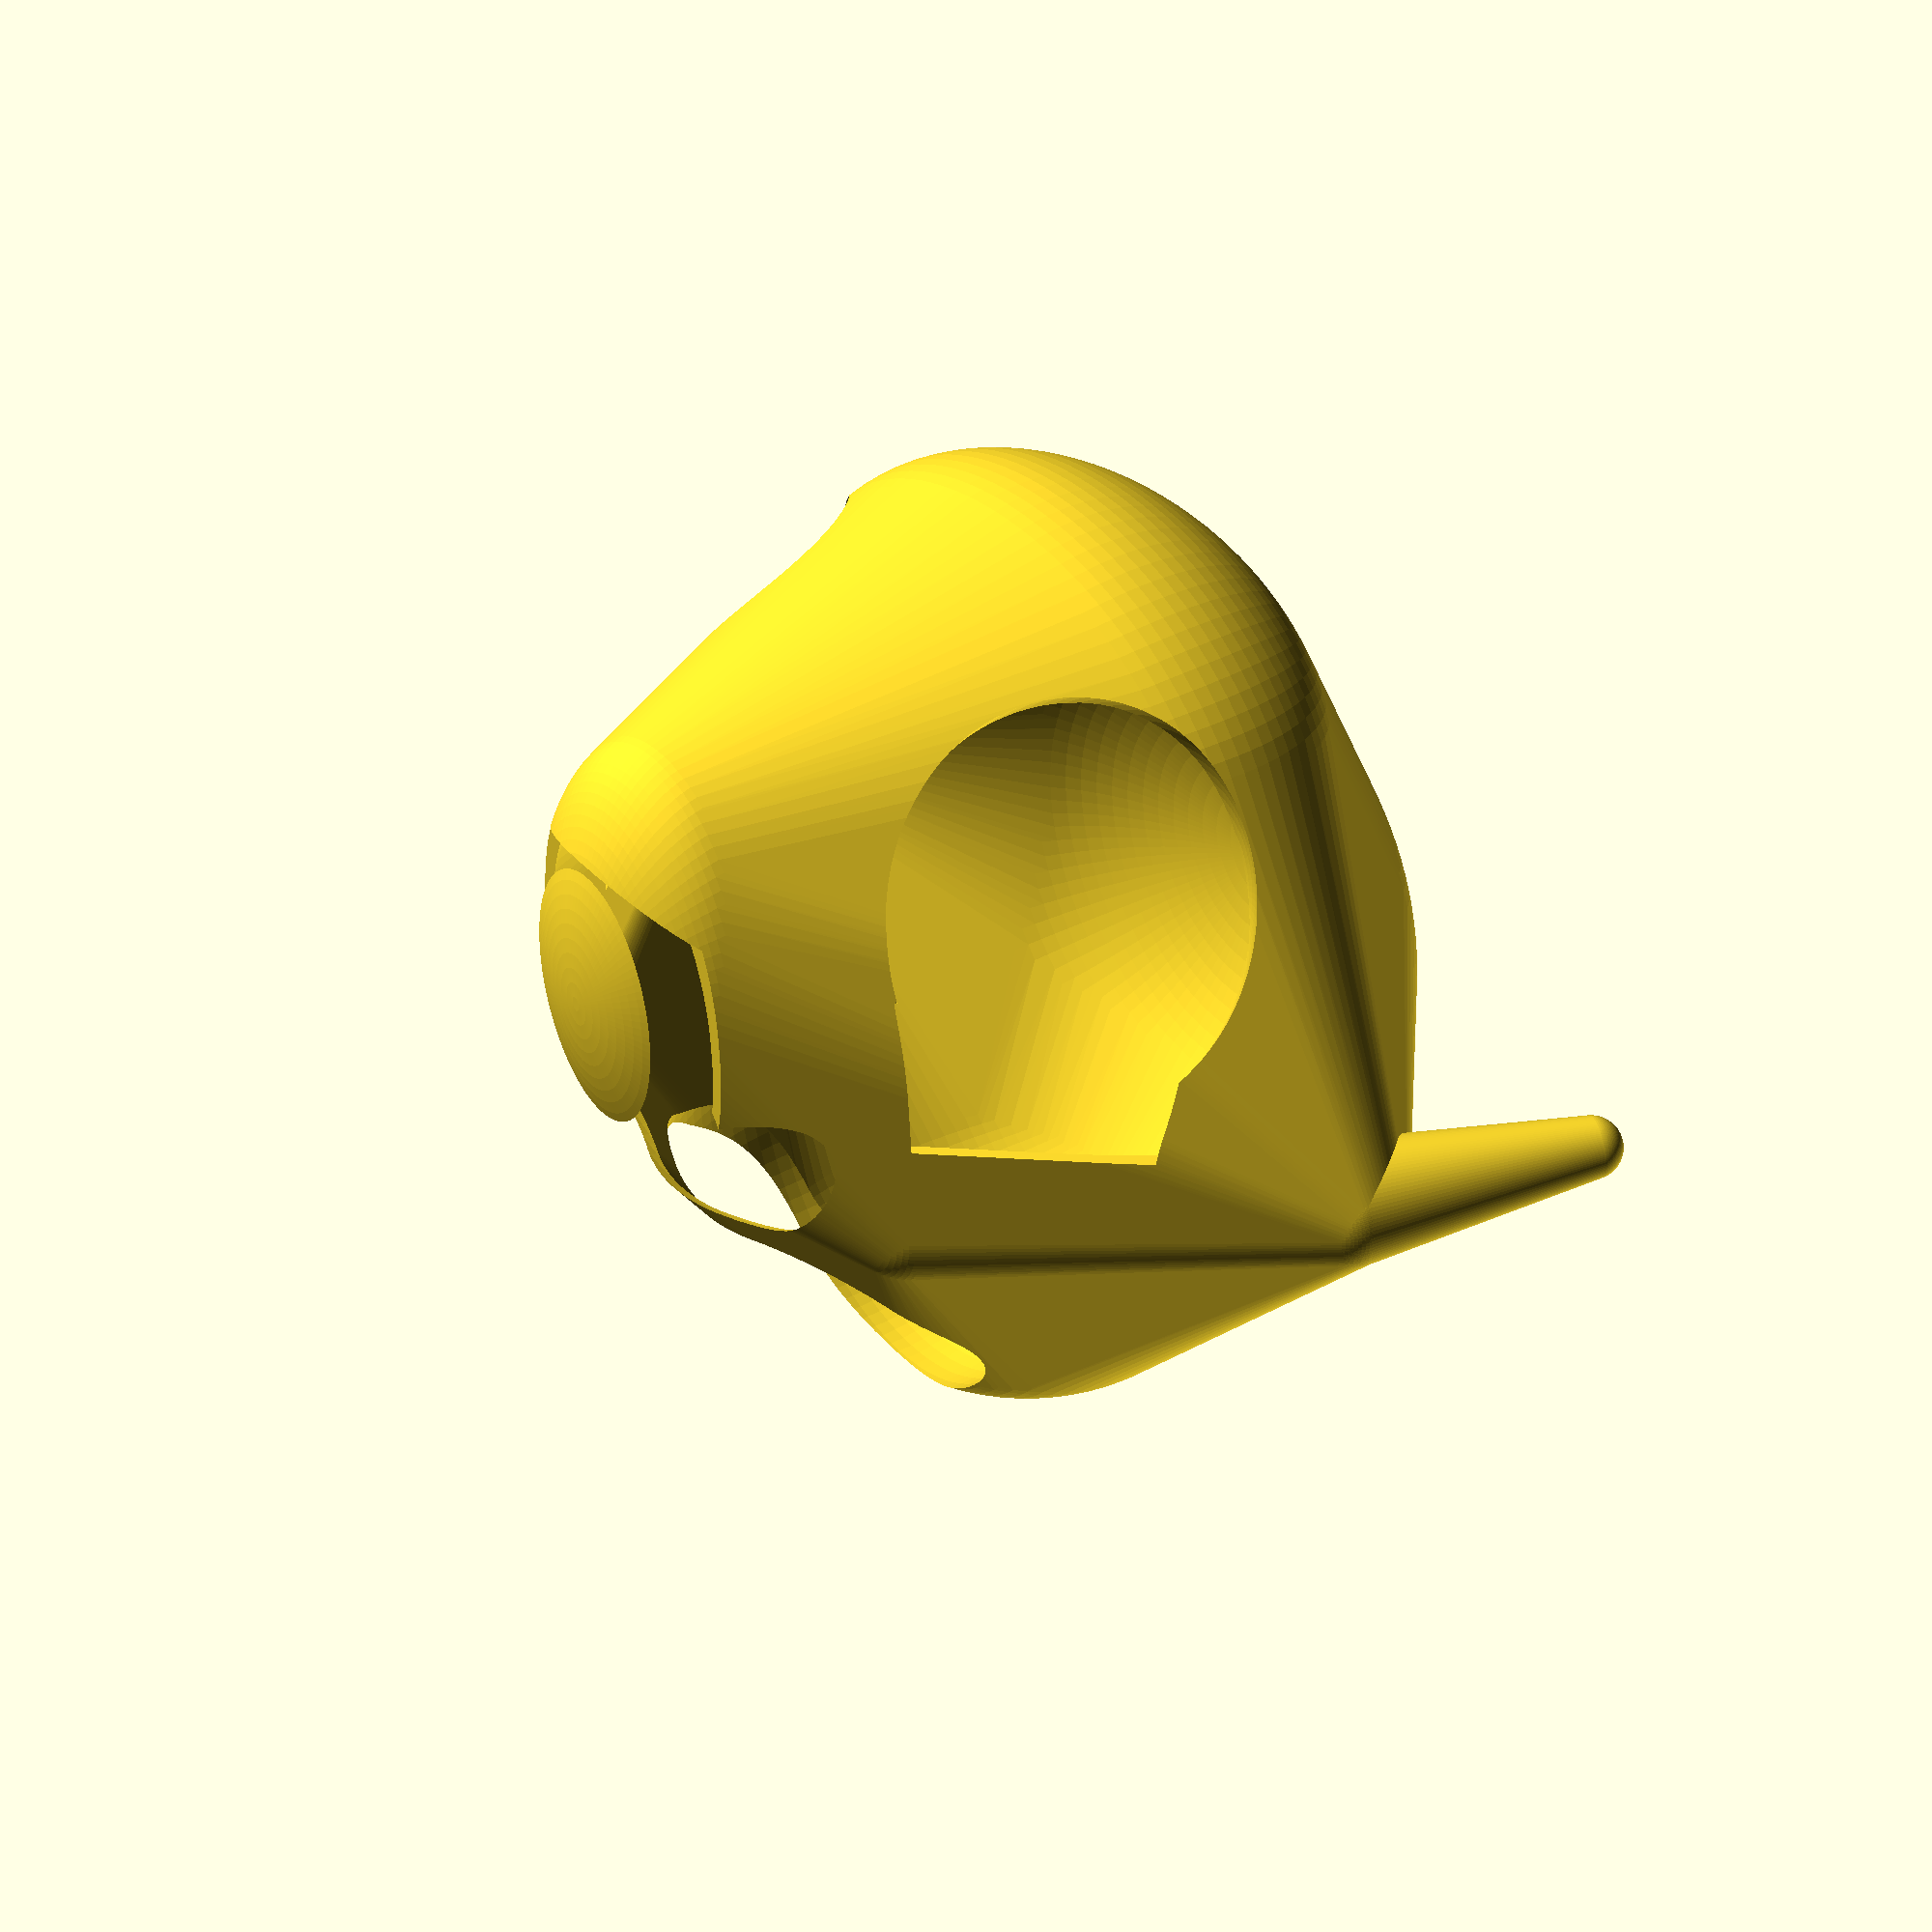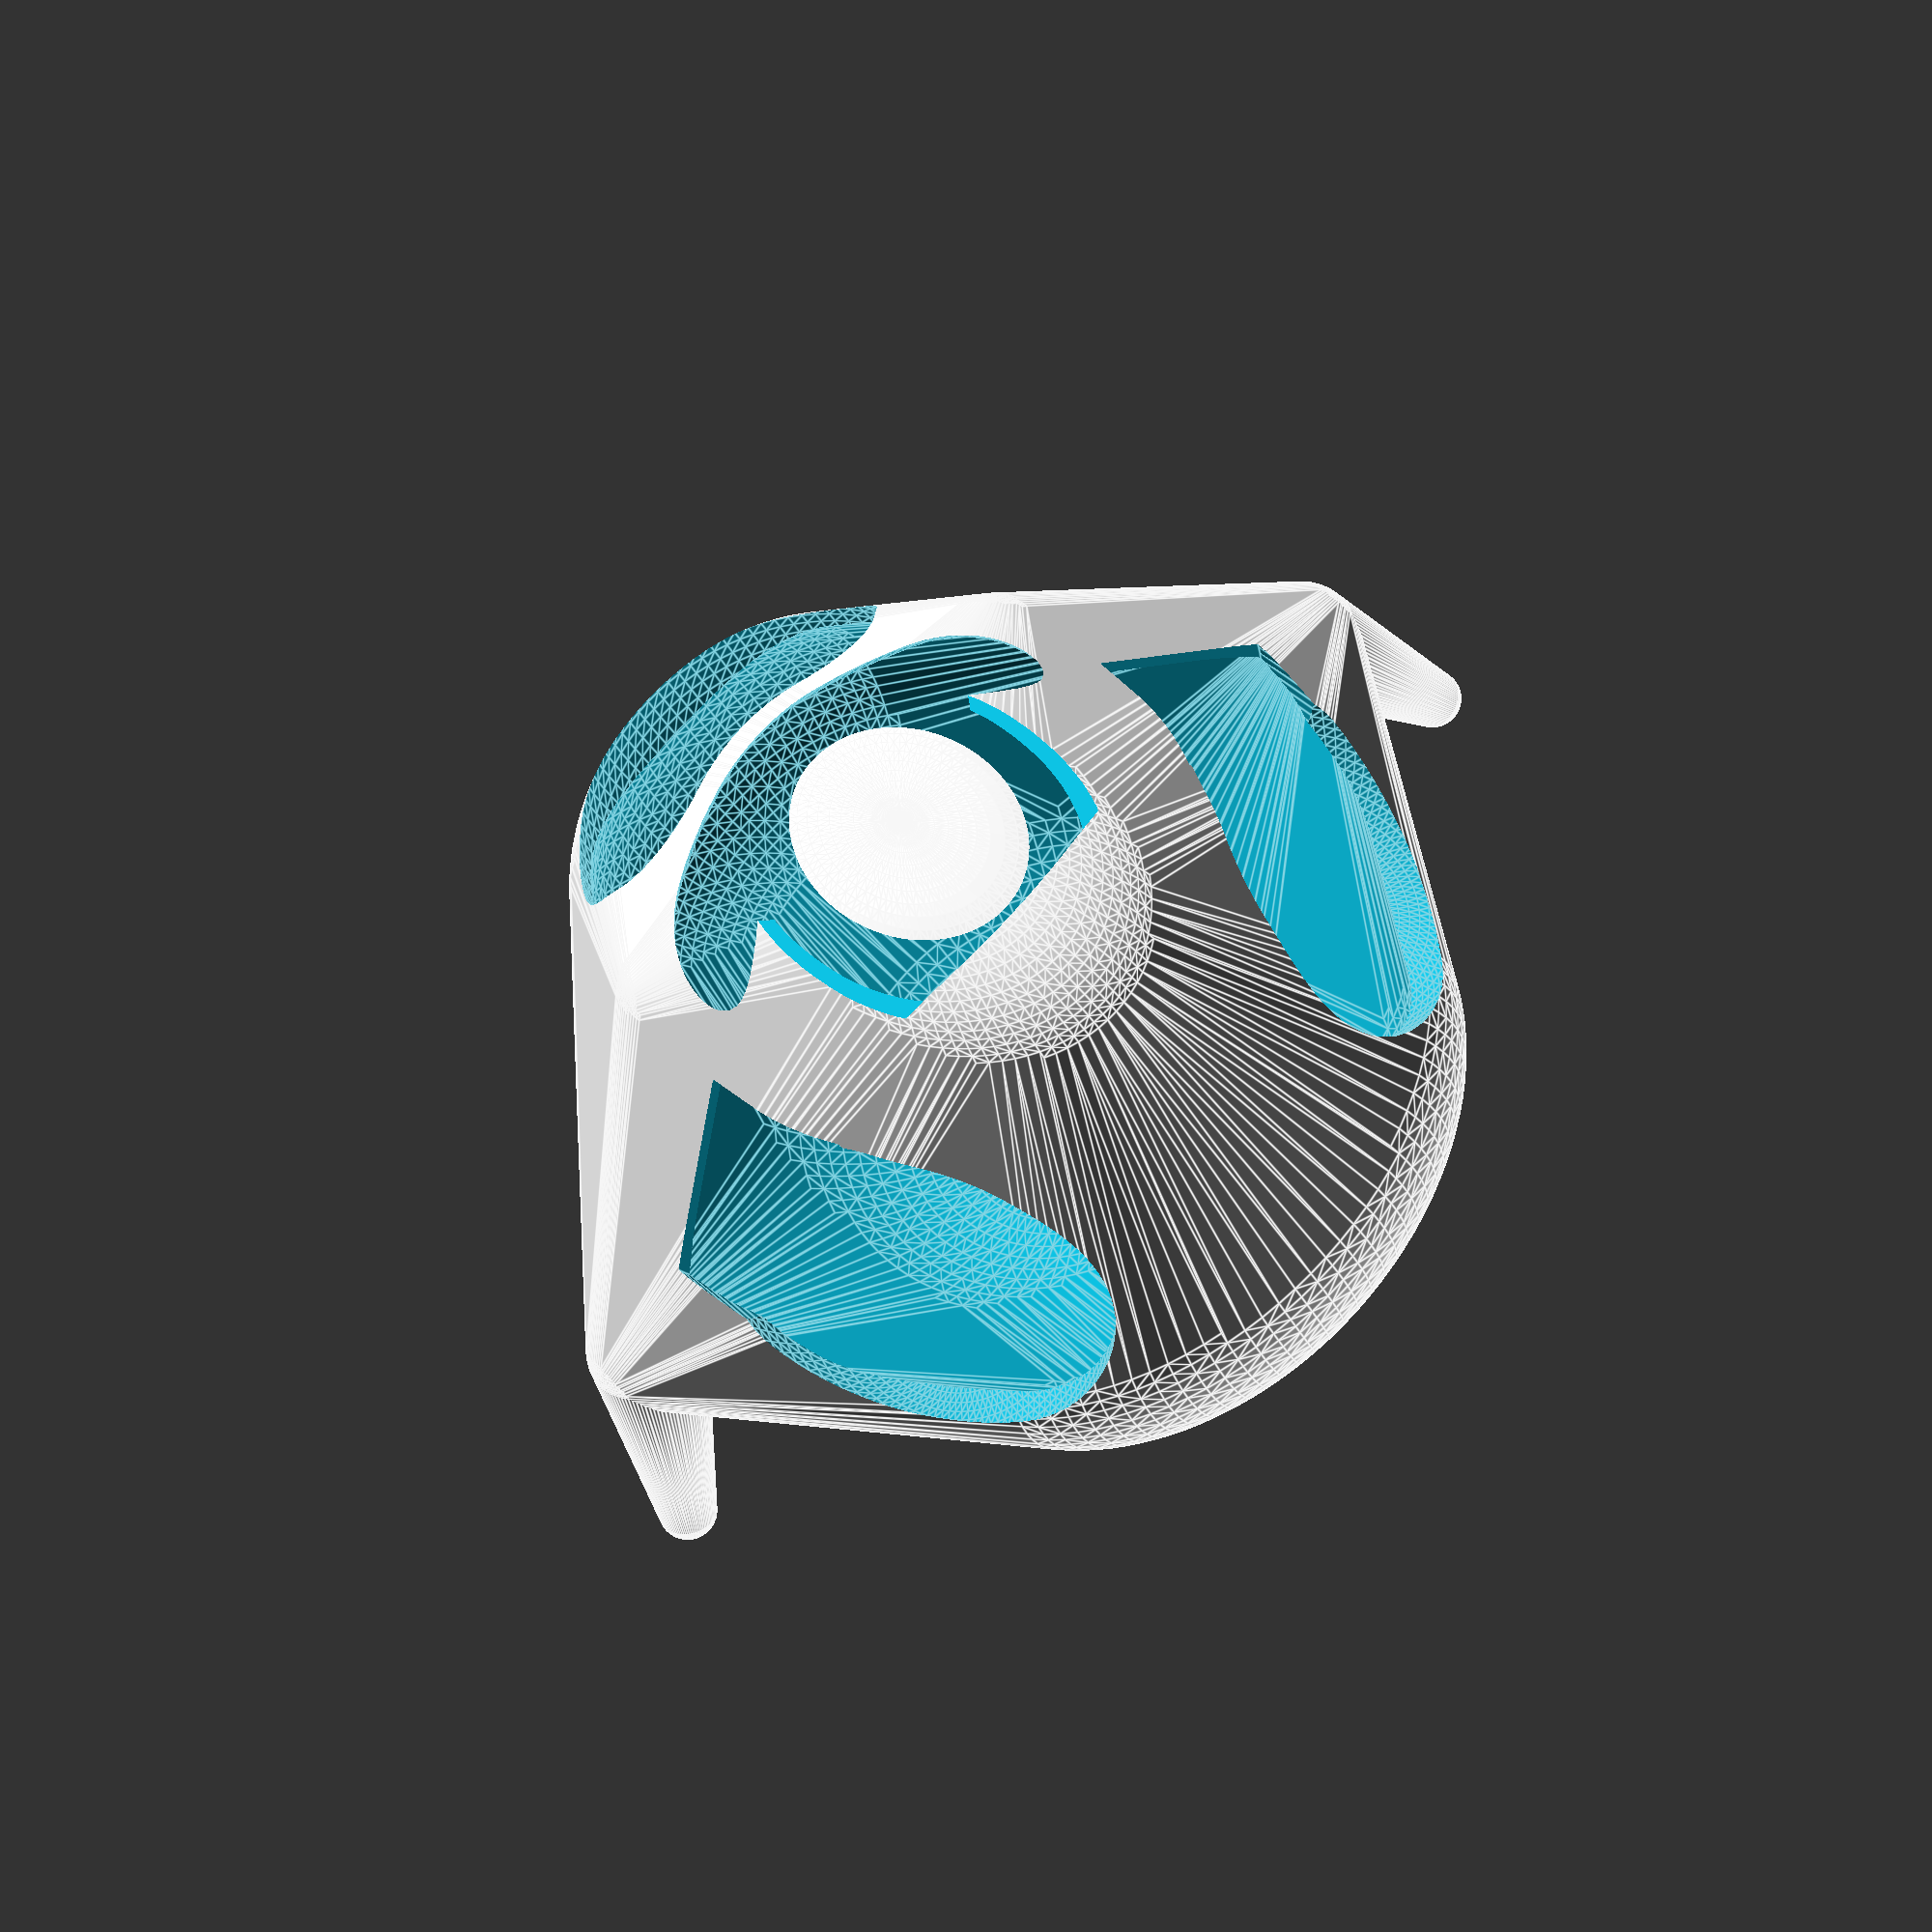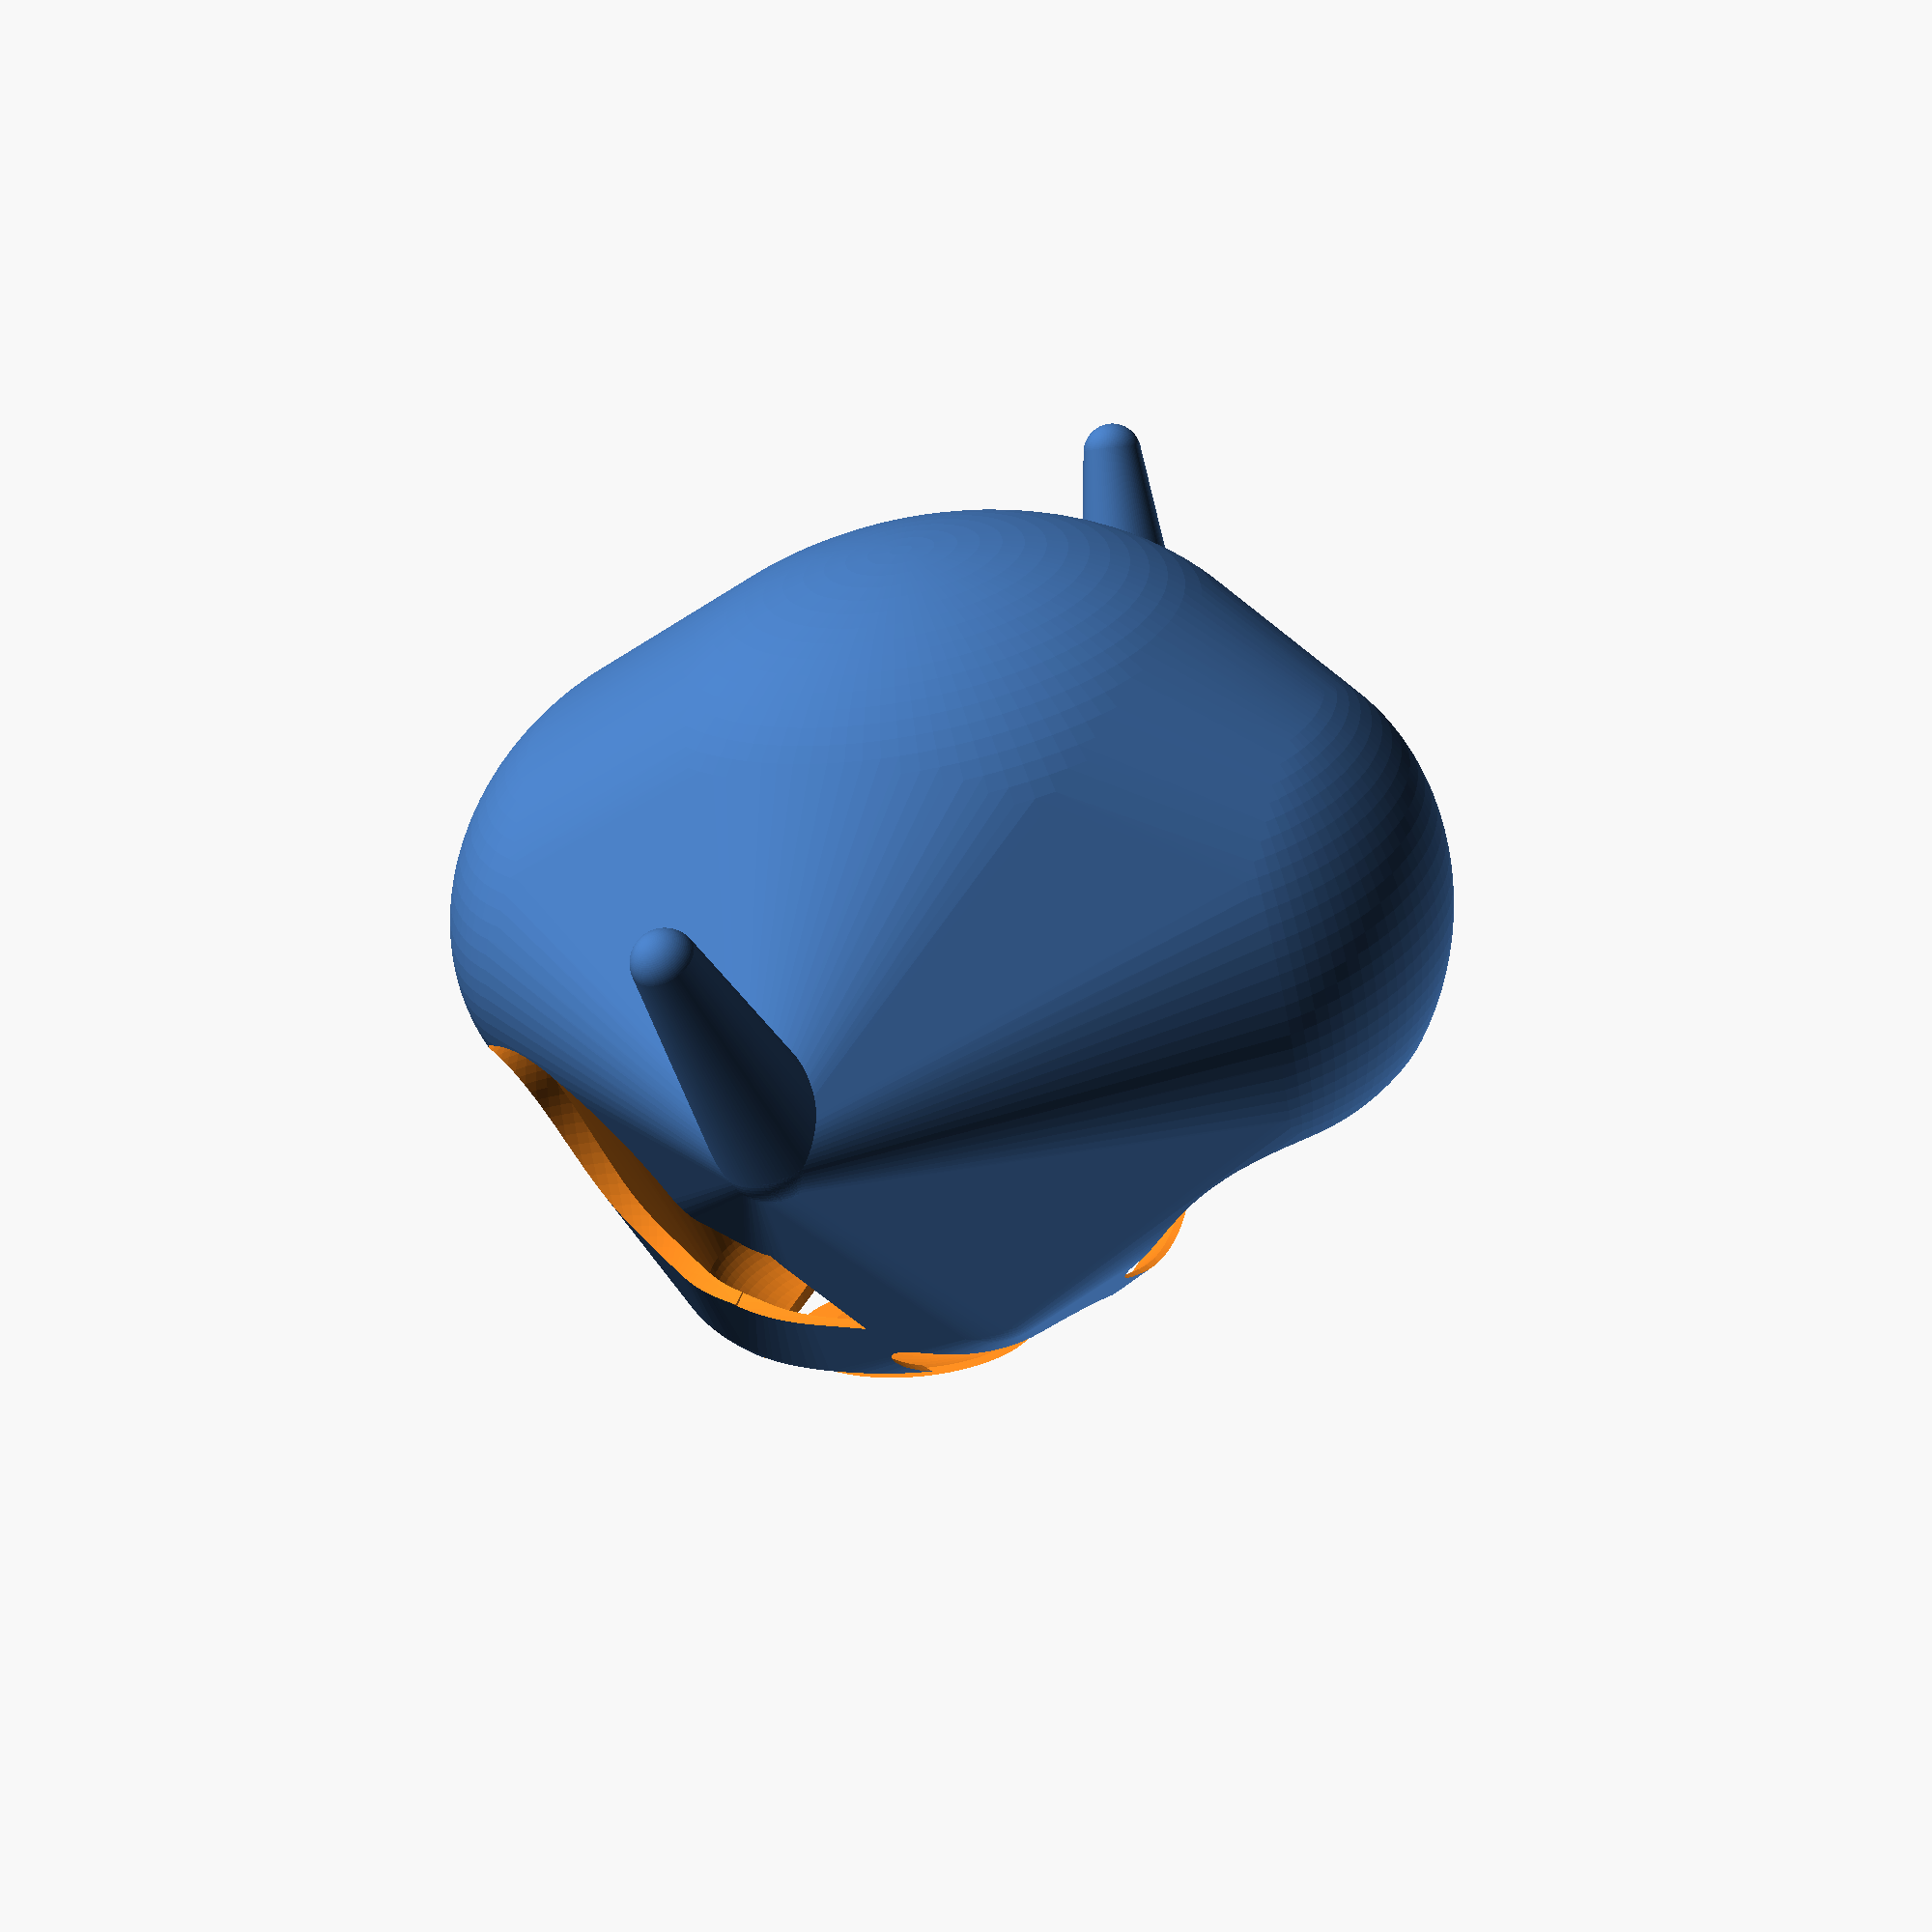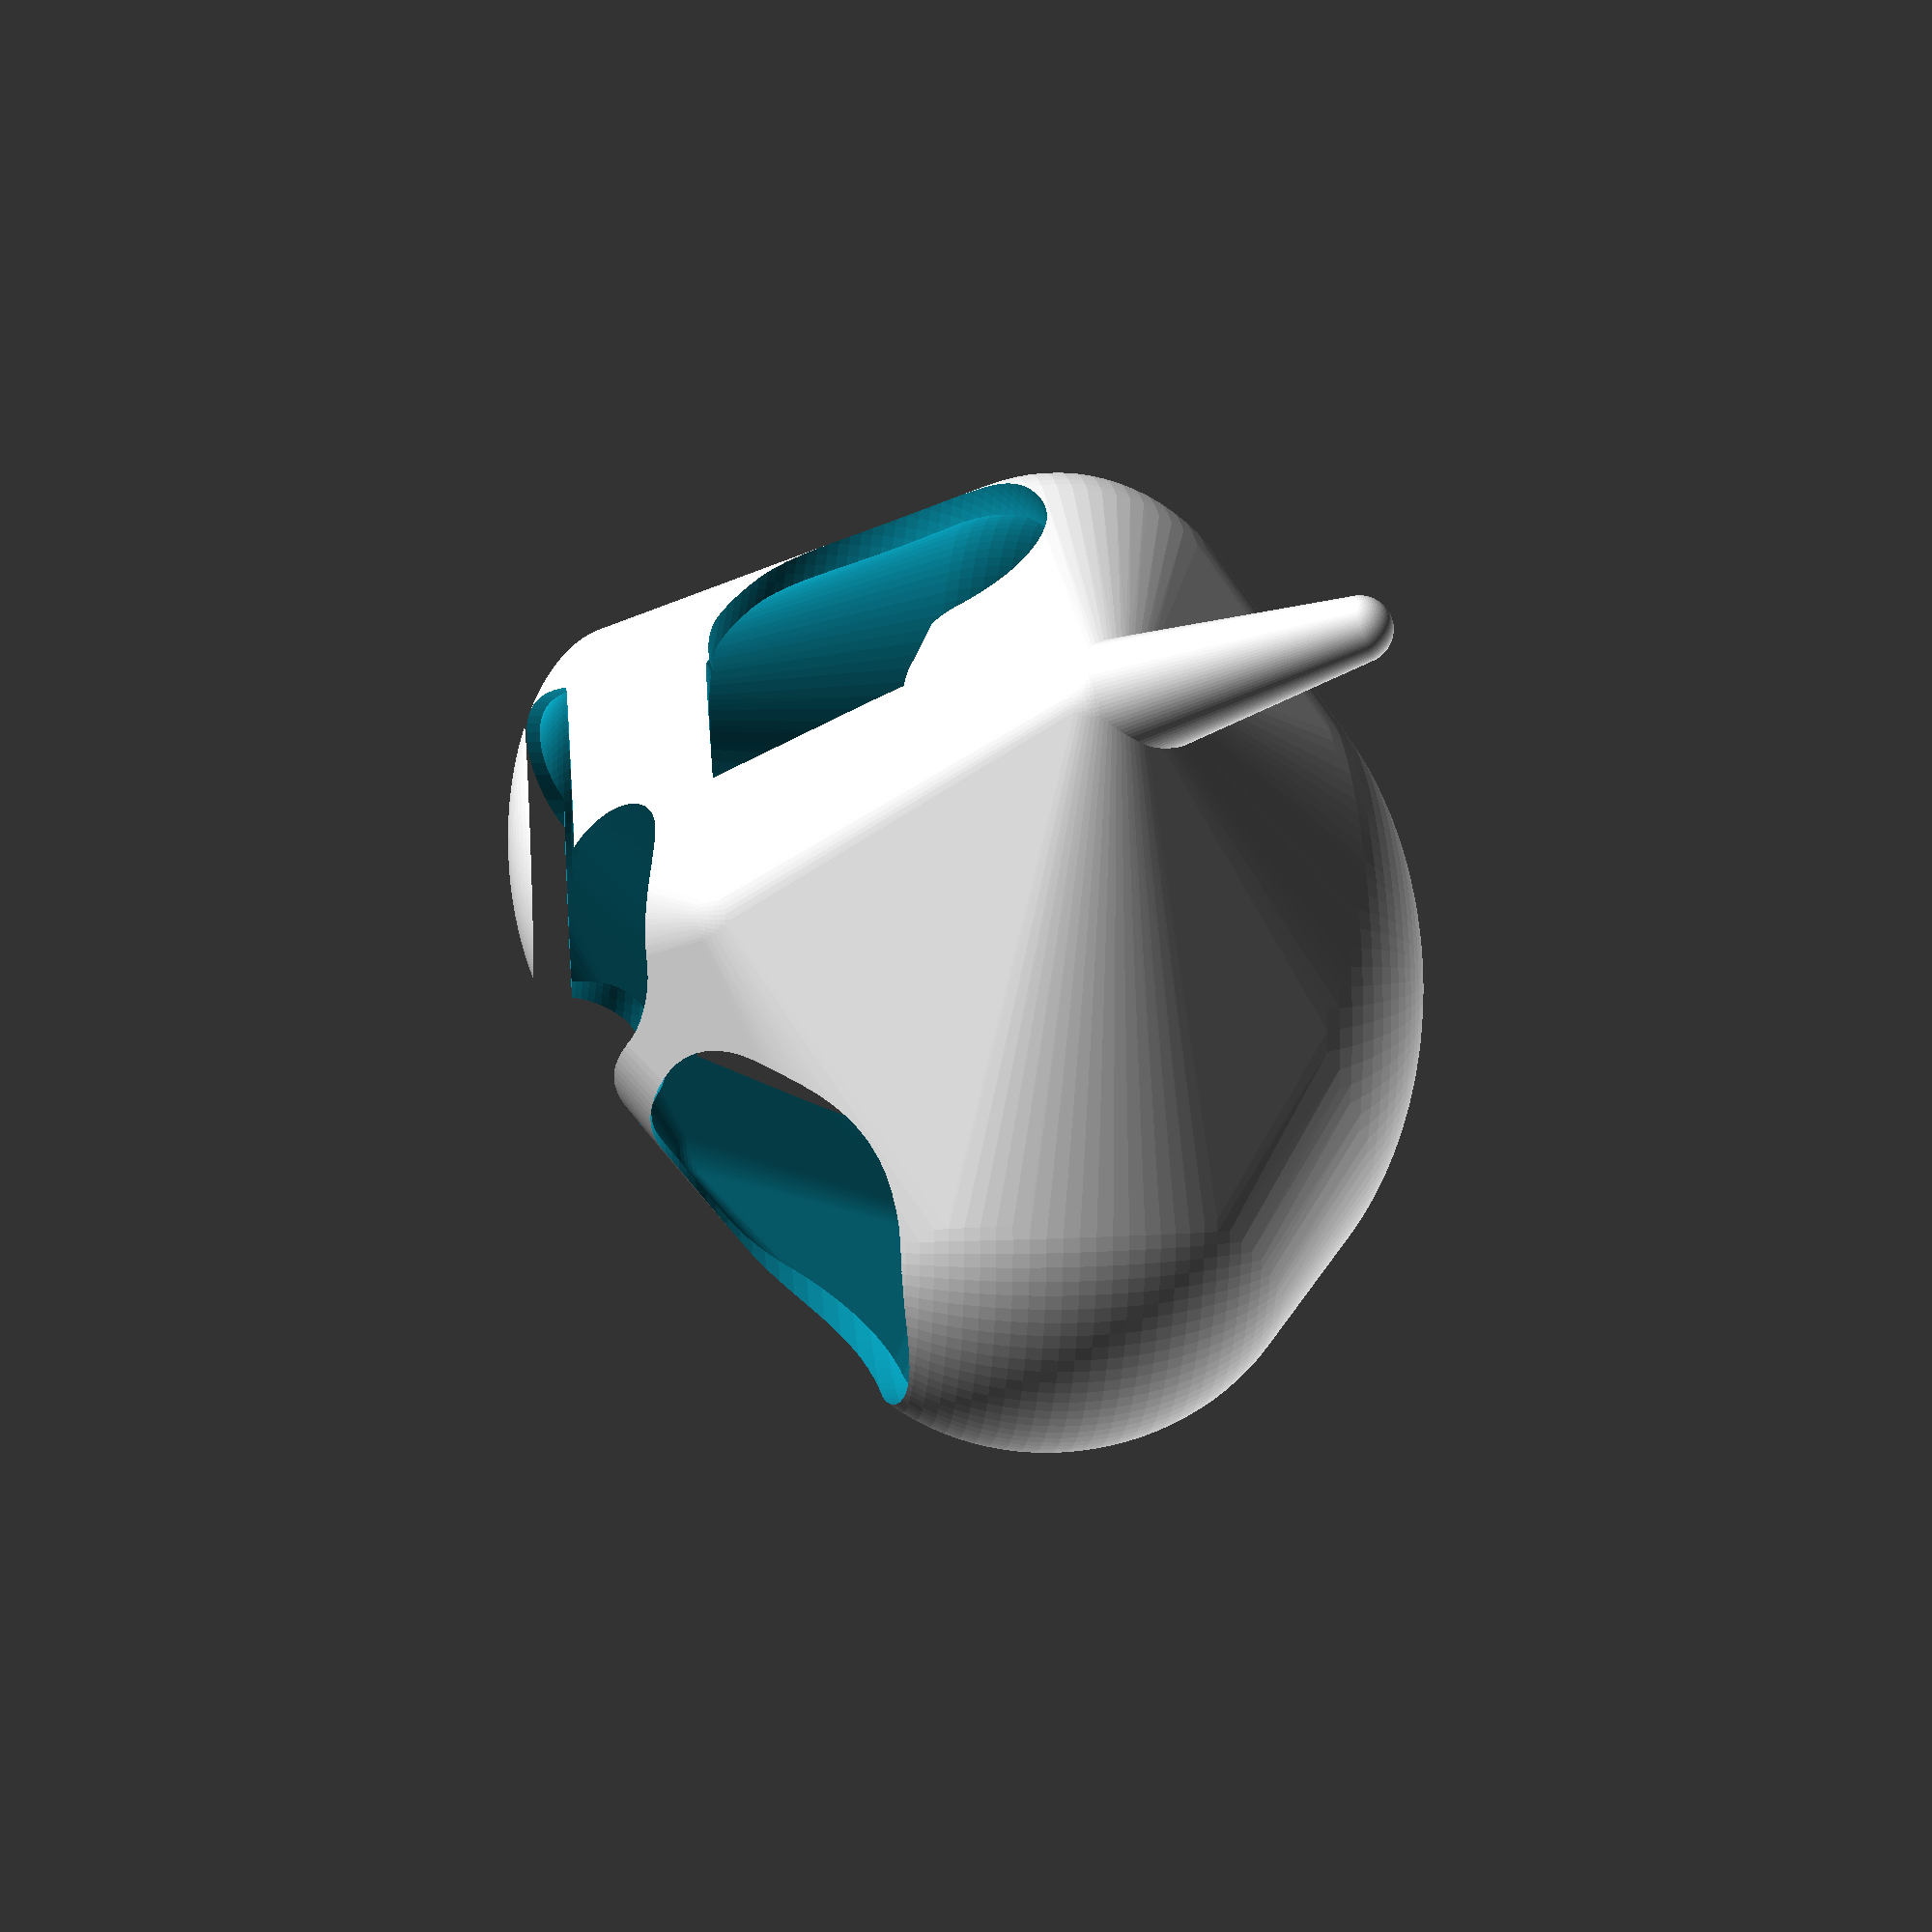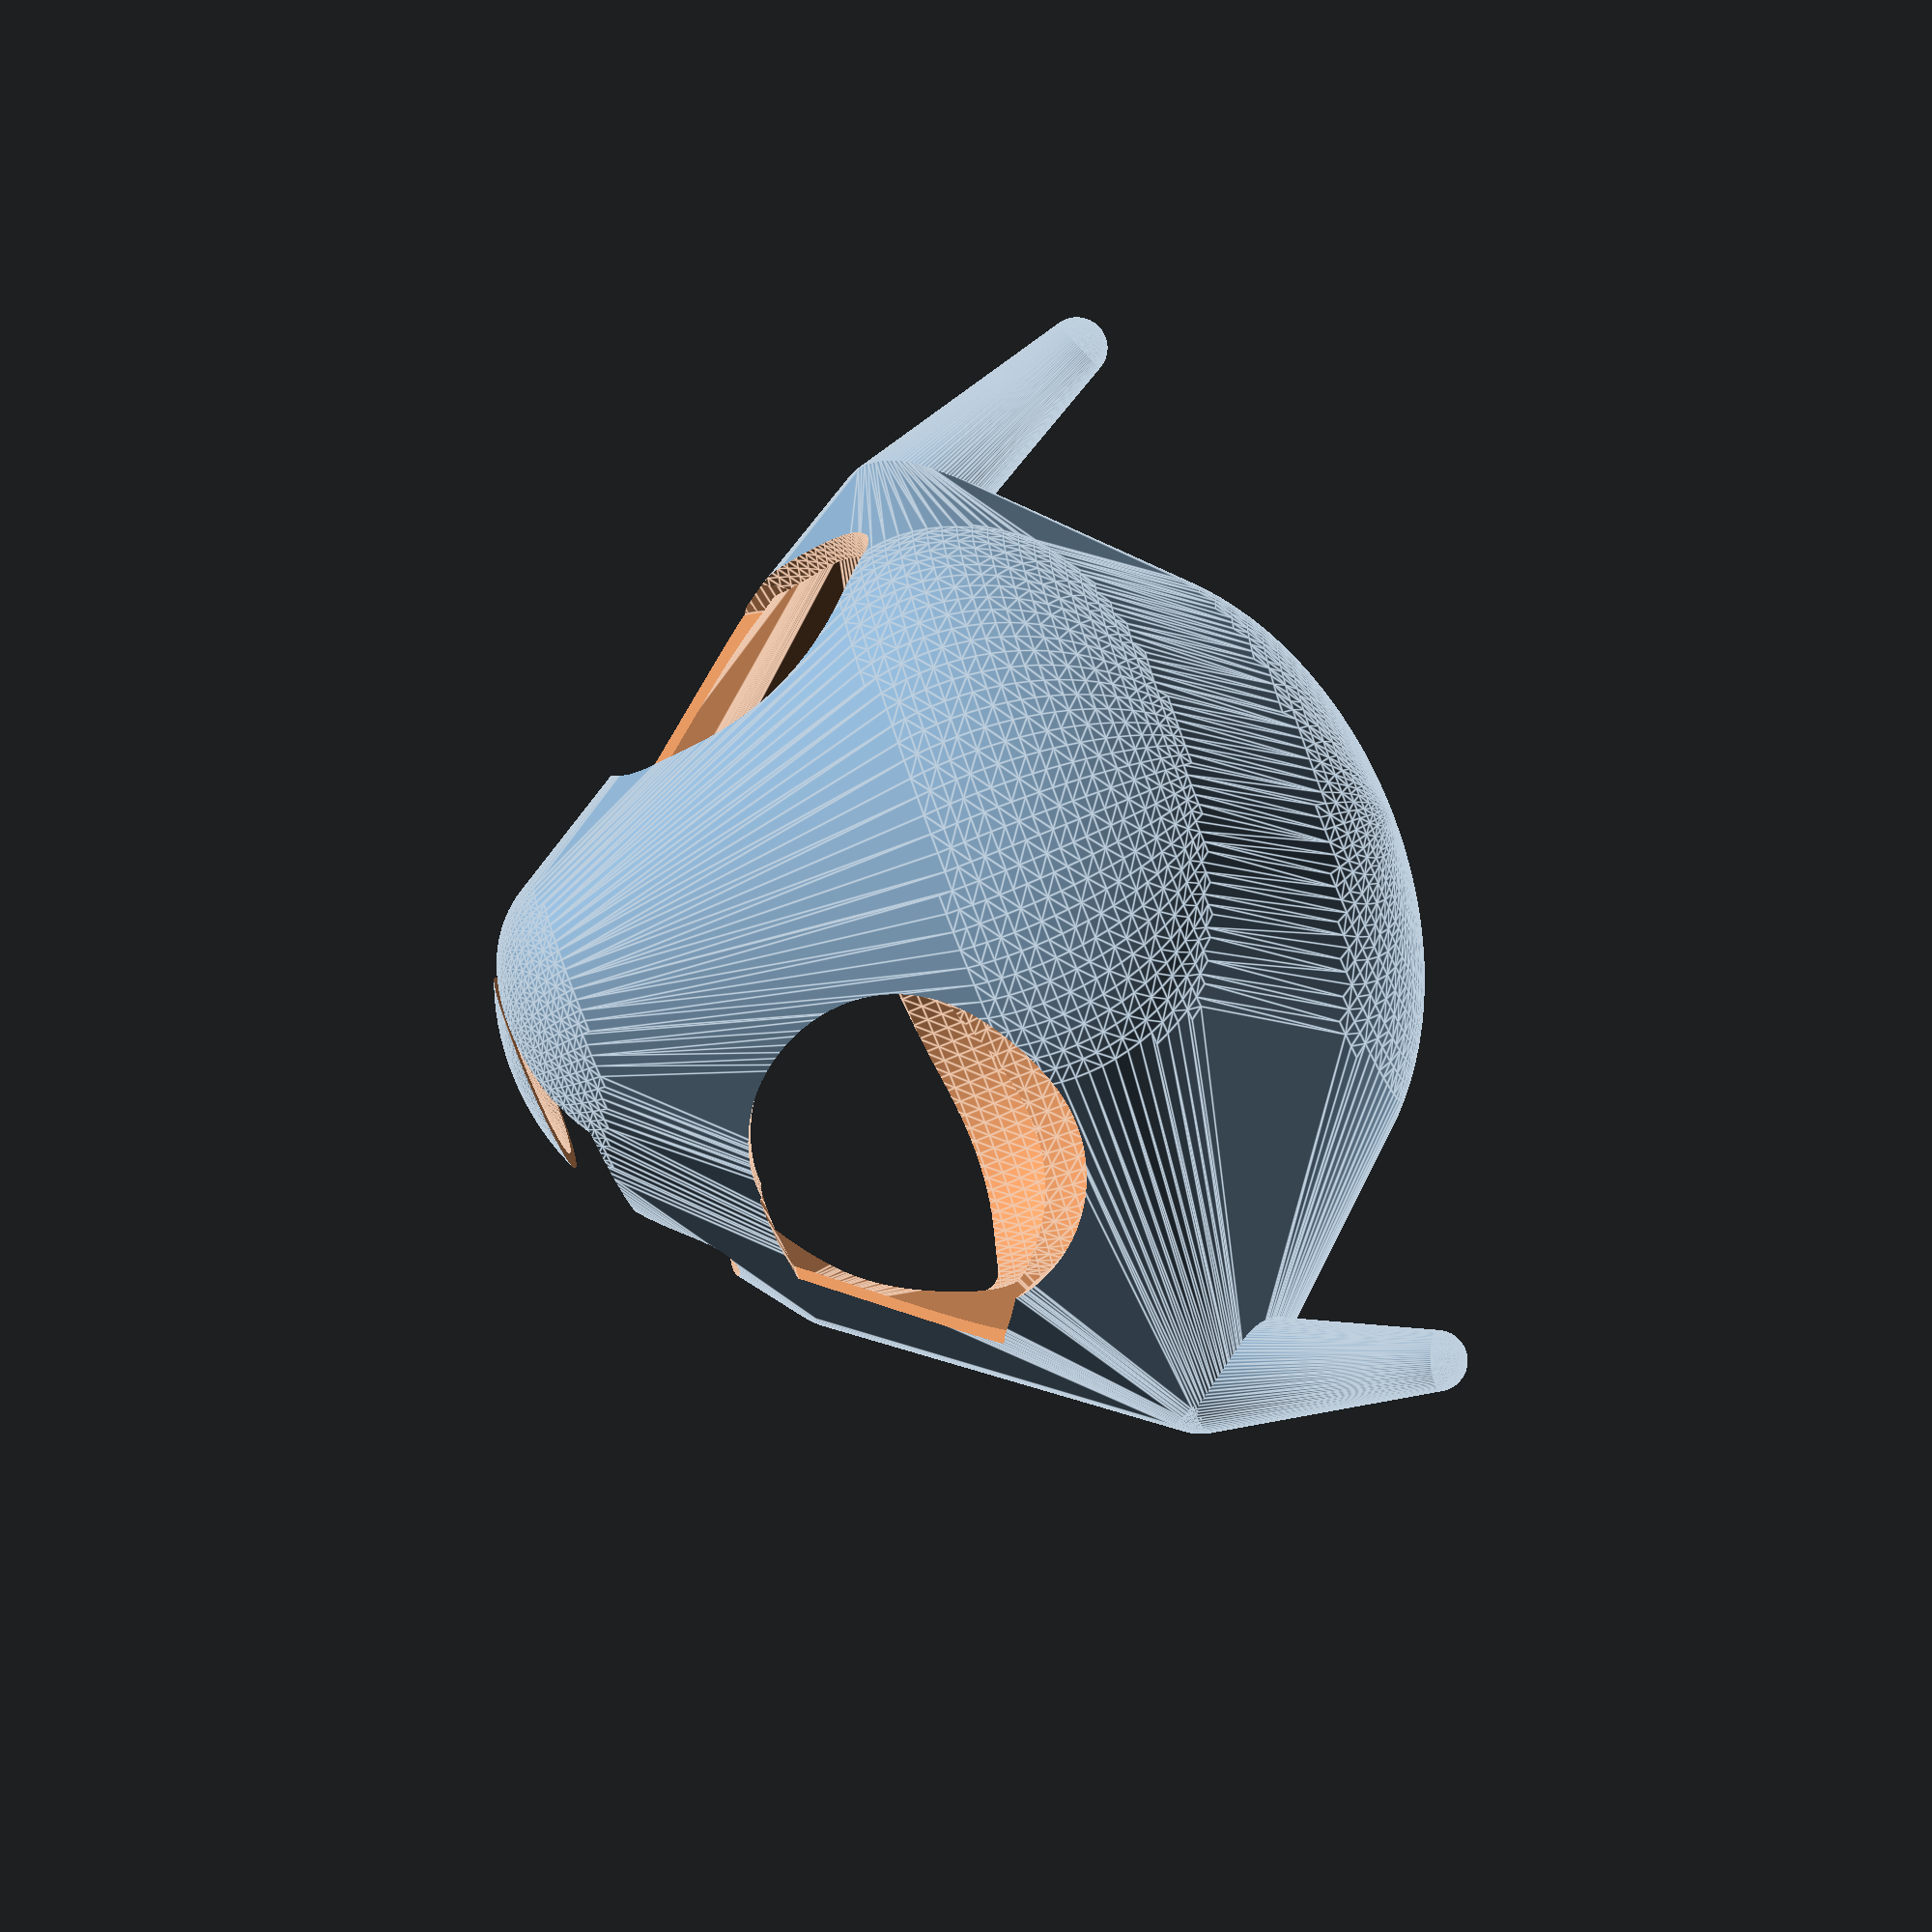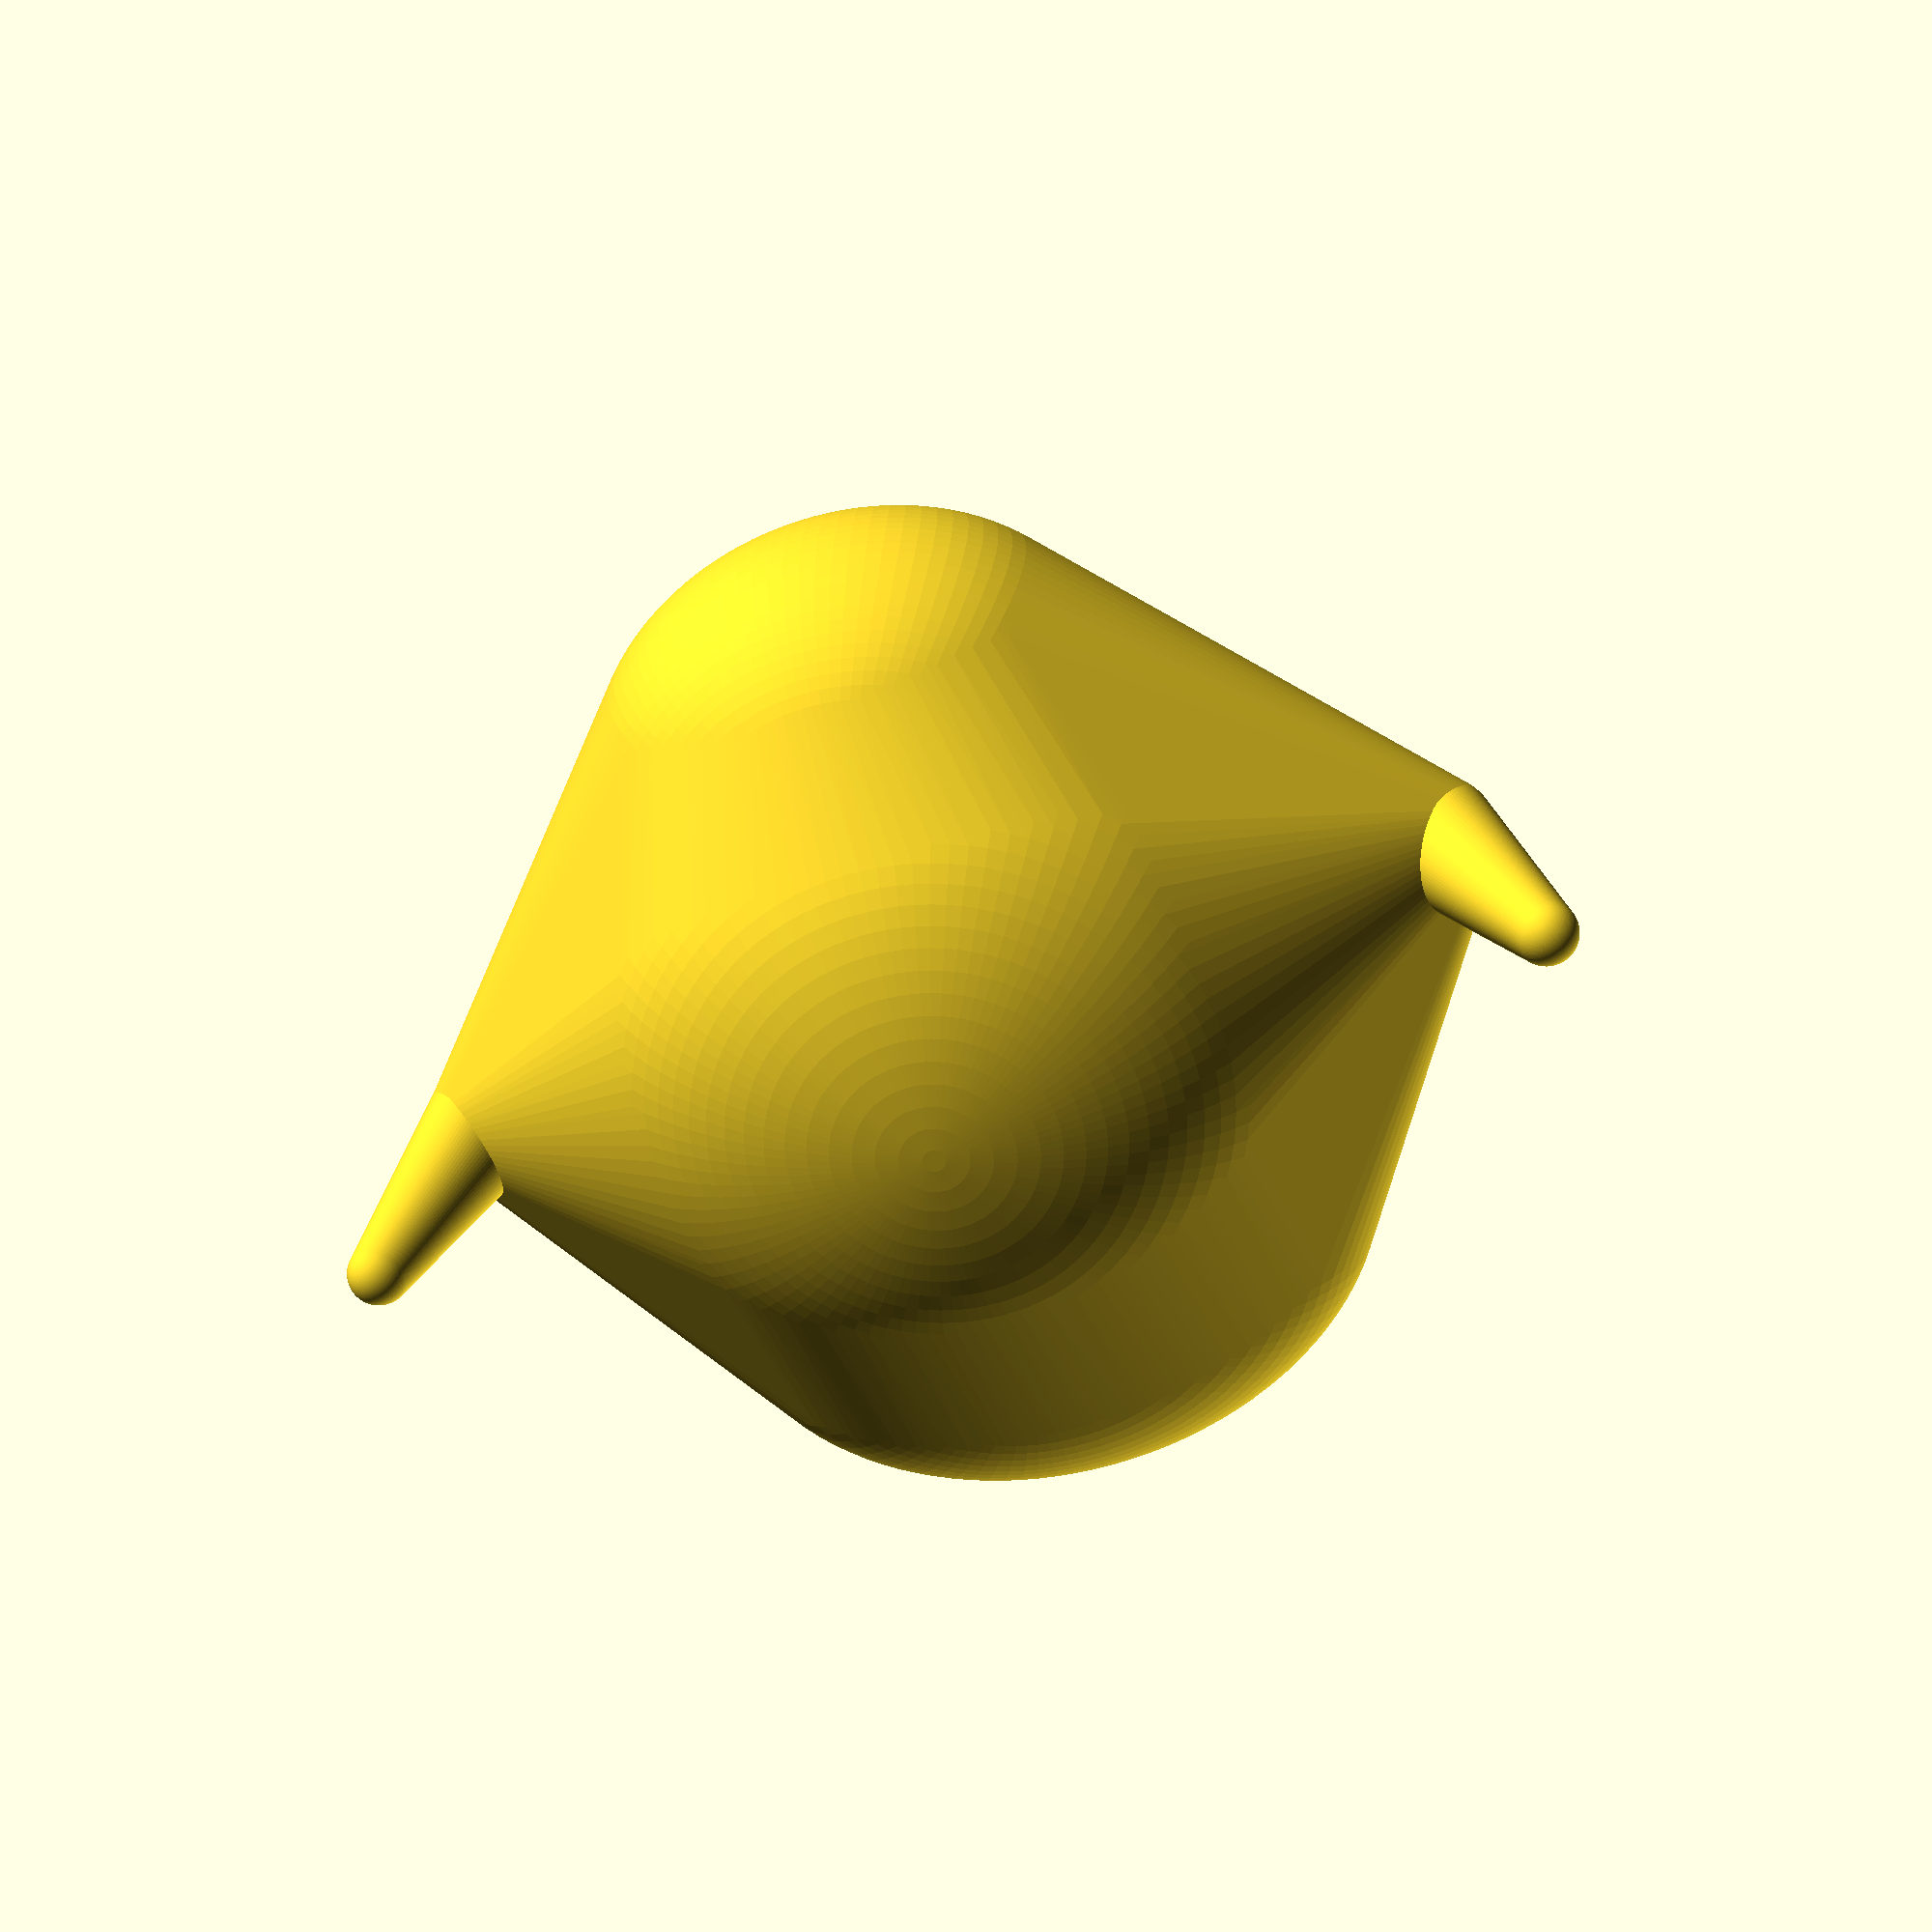
<openscad>
// CLEAN Goblin Skull - No Z-Fighting, Proper Hulling
// Fixes: Splotchy rendering caused by overlapping geometry
// Design: Single hull() operations, proper additive/subtractive order

// P32 Component Mounting Positions (in mm from nose center)
LEFT_EYE_POS = [-26.67, 17.78, -8.89];    // Left eye display (GC9A01)
RIGHT_EYE_POS = [26.67, 17.78, -8.89];    // Right eye display (GC9A01)
NOSE_POS = [0, 0, 6.35];                  // Nose sensor (HC-SR04)
MOUTH_POS = [0, -26.67, 0];               // Mouth display (GC9A01)

// Display/sensor dimensions (ACTUAL HARDWARE MEASUREMENTS)
// GC9A01: Total PCB is 32.5mm dia, visible screen is 27.9mm dia
EYE_DISPLAY_DIA = 32.5;    // GC9A01 PCB outer diameter (1.28")
EYE_SCREEN_DIA = 27.9;     // GC9A01 visible screen diameter
MOUTH_DISPLAY_DIA = 32.5;  // GC9A01 PCB outer diameter
MOUTH_SCREEN_DIA = 27.9;   // GC9A01 visible screen diameter
SENSOR_WIDTH = 45;         // HC-SR04 width
SENSOR_HEIGHT = 20;        // HC-SR04 height

// Rendering quality
$fn = 100;  // High quality for final render (was 60 for preview)

// Wall thickness for hollow skull
WALL_THICKNESS = 3;  // 3mm shell thickness

// Angular sharpness control (lower = sharper edges)
CURVE_SMOOTHNESS = 12;  // REDUCED from 20 for much sharper angular goblin features

// ===== SINGLE-HULL SKULL BASE (NO OVERLAPS) =====

module solid_skull_exterior() {
    // ONE continuous hull - no overlapping surfaces
    hull() {
        // Forehead (frontal bone)
        translate([0, 22, 12])
            scale([0.95, 0.7, 0.65])  // Compressed for goblin
            sphere(r=35);
        
        // Top of skull (parietal)
        translate([0, -5, 22])
            scale([1.0, 1.0, 0.7])
            sphere(r=34);
        
        // Back of skull (occipital)
        translate([0, -32, 8])
            scale([0.85, 0.65, 0.8])
            sphere(r=30);
        
        // Upper jaw (maxilla) - forward projection
        translate([0, 18, -12])
            scale([0.75, 0.65, 0.55])
            sphere(r=20);
        
        // Lower jaw (mandible) - protruding goblin chin
        translate([0, 12, -30])
            scale([0.85, 1.2, 0.6])
            sphere(r=20);
        
        // Cheekbones (zygomatic) - left and right
        translate([-26, 12, -2])
            sphere(r=11);
        translate([26, 12, -2])
            sphere(r=11);
        
        // Jaw hinges (temporal)
        translate([-20, -8, -18])
            sphere(r=9);
        translate([20, -8, -18])
            sphere(r=9);
        
        // EAR ATTACHMENT POINTS (connect ears to skull)
        // Left ear base
        translate([-48, -5, 10])
            sphere(r=6);
        
        // Right ear base
        translate([48, -5, 10])
            sphere(r=6);
    }
}

module solid_brow_ridge() {
    // Massive goblin brow - SHARP angular ridge for aggressive look
    translate([0, 25, 10])
        rotate([10, 0, 0])
        scale([1.4, 0.4, 0.6])
        sphere(r=16, $fn=CURVE_SMOOTHNESS);  // Sharp angular facets
}

module solid_pointed_ears() {
    // Bat-like goblin ears
    for(x = [-1, 1]) {
        translate([x * 48, -5, 10]) {
            rotate([0, x * 22, x * 12])
                hull() {
                    sphere(r=6);
                    translate([0, 0, 24])
                        sphere(r=3);
                }
        }
    }
}

// ===== SUBTRACTIVE FEATURES (CAVITIES) =====

module eye_sockets() {
    // Deep sunken eye sockets for menacing look
    for(x = [-26.67, 26.67]) {
        translate([x, 22, -6]) {
            rotate([12, 0, 0])
                scale([1.0, 1.2, 1.0])
                sphere(r=17);
        }
    }
}

module nasal_cavity() {
    // Upturned pig-like goblin nose
    translate([0, 28, -3]) {
        rotate([-12, 0, 0])
            scale([0.65, 0.9, 1.2])
            cylinder(r=9, h=16, center=true);
    }
}

module mouth_cavity() {
    // Wide gaping mouth opening
    translate([0, 0, -26]) {
        rotate([8, 0, 0])
            scale([1.25, 0.85, 0.75])
            sphere(r=18);
    }
}

module interior_hollowing() {
    // Shell out interior for weight reduction
    // Offset INWARD from exterior by WALL_THICKNESS
    offset_scale = (1 - WALL_THICKNESS / 35);  // Proportional scaling
    
    translate([0, 0, -3])  // Shift slightly down
        scale([offset_scale, offset_scale, offset_scale])
        solid_skull_exterior();
}

// ===== COMPONENT MOUNTING HARDWARE =====

module component_mounting_recesses() {
    // GC9A01 Eye displays - SMALL circular holes (just screen visible, not full PCB)
    for(pos = [LEFT_EYE_POS, RIGHT_EYE_POS]) {
        translate(pos) {
            // Hole for visible screen only (27.9mm + small clearance)
            rotate([90, 0, 0])
                cylinder(r=EYE_SCREEN_DIA/2 + 0.5, h=15, center=false);
            
            // Wire routing channel (drops down into interior)
            translate([0, 5, -8])
                cube([6, 10, 16], center=true);
        }
    }
    
    // GC9A01 Mouth display - SMALL circular hole (just screen visible)
    translate(MOUTH_POS) {
        // Hole for visible screen only (27.9mm + small clearance)
        rotate([90, 0, 0])
            cylinder(r=MOUTH_SCREEN_DIA/2 + 0.5, h=15, center=false);
        
        // Wire routing channel (drops down into interior)
        translate([0, 5, -8])
            cube([6, 10, 16], center=true);
    }
    
    // HC-SR04 Nose sensor - RECTANGULAR hole for sensor "eyes"
    translate(NOSE_POS) {
        // Main sensor body cavity (rectangular box)
        cube([SENSOR_WIDTH + 1, SENSOR_HEIGHT + 1, 12], center=true);
        
        // Front opening for ultrasonic "eyes" (two circular transducers)
        translate([0, -SENSOR_HEIGHT/2 - 1, 0]) {
            // Two circular openings for ultrasonic transducers (16mm dia each)
            translate([-10, 0, 0])
                rotate([90, 0, 0])
                cylinder(r=8.5, h=6, center=true);
            translate([10, 0, 0])
                rotate([90, 0, 0])
                cylinder(r=8.5, h=6, center=true);
        }
        
        // Wire routing channel
        translate([0, 8, -6])
            cube([6, 16, 12], center=true);
    }
}

module component_mounting_rings() {
    // Physical mounting rings for GC9A01 displays
    // Screen visible through center, PCB GLUED to ring surface (no screws)
    ring_height = 3;
    ring_thickness = 3;  // Wide flat surface for glue bonding
    
    // GC9A01 Eye mounting rings (circular, facing forward)
    for(pos = [LEFT_EYE_POS, RIGHT_EYE_POS]) {
        translate(pos + [0, 1, 0]) {
            rotate([90, 0, 0])
            difference() {
                // Outer ring (wide flat surface for gluing PCB)
                cylinder(r=EYE_DISPLAY_DIA/2 + ring_thickness, 
                    h=ring_height, center=true);
                
                // Inner hole (screen shows through) - matches screen size
                cylinder(r=EYE_SCREEN_DIA/2 + 0.3, 
                    h=ring_height + 1, center=true);
                
                // NO SCREW HOLES - glue bond only
            }
        }
    }
    
    // GC9A01 Mouth mounting ring (circular, facing forward)
    translate(MOUTH_POS + [0, 1, 0]) {
        rotate([90, 0, 0])
        difference() {
            // Outer ring (wide flat surface for gluing PCB)
            cylinder(r=MOUTH_DISPLAY_DIA/2 + ring_thickness, 
                h=ring_height, center=true);
            
            // Inner hole (screen shows through) - matches screen size
            cylinder(r=MOUTH_SCREEN_DIA/2 + 0.3, 
                h=ring_height + 1, center=true);
            
            // NO SCREW HOLES - glue bond only
        }
    }
    
    // HC-SR04 Nose mounting bracket (22x17mm standard)
    translate(NOSE_POS + [0, 1, 0]) {
        rotate([90, 0, 0])
        difference() {
            // Outer bracket frame (wide flat surface for gluing)
            cube([SENSOR_WIDTH + 6, SENSOR_HEIGHT + 6, ring_height], center=true);
            
            // Inner clearance for sensor body
            cube([SENSOR_WIDTH - 2, SENSOR_HEIGHT - 2, ring_height + 1], center=true);
            
            // NO SCREW HOLES - glue bond only
        }
    }
}

module wiring_channels() {
    // Internal channels for wire routing
    channel_dia = 4;
    
    // Eye to electronics bay
    for(x = [-26.67, 26.67]) {
        hull() {
            translate([x, 17.78, -8.89])
                sphere(r=channel_dia/2);
            translate([x * 0.6, 0, -8])
                sphere(r=channel_dia/2);
            translate([0, -15, -8])
                sphere(r=channel_dia/2);
        }
    }
    
    // Mouth to electronics bay
    hull() {
        translate([0, -26.67, 0])
            sphere(r=channel_dia/2);
        translate([0, -20, -6])
            sphere(r=channel_dia/2);
    }
    
    // Nose to electronics bay
    hull() {
        translate([0, 0, 6.35])
            sphere(r=channel_dia/2);
        translate([0, -10, 0])
            sphere(r=channel_dia/2);
    }
}

module electronics_bay() {
    // Large cavity in rear for ESP32, wiring
    translate([0, -22, -6])
        scale([0.8, 0.9, 0.85])
        sphere(r=28);
}

module neck_mounting_platform() {
    // Flat platform at base of skull for gluing to neck servo
    // No screw holes - plastic cement bond
    translate([0, 0, -38])
        cylinder(r=26, h=4, center=true);
}

// ===== FINAL ASSEMBLY =====

module clean_goblin_skull() {
    difference() {
        // ADDITIVE PARTS (solid positive geometry)
        union() {
            // Main skull shape
            solid_skull_exterior();
            
            // Brow ridge (attached to exterior)
            solid_brow_ridge();
            
            // Ears (attached to exterior)
            solid_pointed_ears();
            
            // NO mounting rings here - they create recesses instead
        }
        
        // SUBTRACTIVE PARTS (negative space)
        union() {
            // Facial cavities
            eye_sockets();
            nasal_cavity();
            mouth_cavity();
            
            // Component mounting (RECESSED surfaces)
            component_mounting_recesses();
            
            // Internal hollowing (weight reduction)
            interior_hollowing();
            
            // Wire routing
            wiring_channels();
            
            // Electronics bay
            electronics_bay();
        }
        
        // ADDITIVE: Neck mounting platform (bottom of skull)
        neck_mounting_platform();
    }
}

// ===== DEBUG VISUALIZATION =====

module show_component_positions() {
    // Visual guide for component placement (transparent overlays)
    
    color([1, 0, 0, 0.4]) {
        // Eyes
        translate(LEFT_EYE_POS)
            cylinder(r=EYE_DISPLAY_DIA/2, h=2);
        translate(RIGHT_EYE_POS)
            cylinder(r=EYE_DISPLAY_DIA/2, h=2);
        
        // Mouth
        translate(MOUTH_POS)
            cylinder(r=MOUTH_DISPLAY_DIA/2, h=2);
    }
    
    color([0, 0, 1, 0.4]) {
        // Nose sensor
        translate(NOSE_POS)
            cube([SENSOR_WIDTH, SENSOR_HEIGHT, 2], center=true);
    }
}

module cross_section_view() {
    // Cut skull in half to see internal structure
    difference() {
        clean_goblin_skull();
        translate([0, -100, -50])
            cube([200, 200, 200]);
    }
}

// ===== RENDER MODES =====

// NORMAL MODE: Full skull
clean_goblin_skull();

// DEBUG MODE: Show component positions (uncomment)
// #show_component_positions();

// SECTION VIEW: See interior structure (uncomment)
// cross_section_view();

// WIREFRAME MODE: Set View > Show Edges in OpenSCAD

// ===== PRINT NOTES =====
// 
// Print Settings:
// - Layer Height: 0.2mm
// - Infill: 15% (hollow interior already provides structure)
// - Supports: AUTO (for brow overhang and ears)
// - Orientation: Upright (skull facing up, chin down)
// - Material: PLA or PETG
// - Print Time: ~8-12 hours depending on size
// 
// Assembly with Plastic Glue (NO SCREWS):
// - Displays: Apply cyanoacrylate (super glue) to mounting rings
// - Sensor: Apply plastic cement to nose bracket frame
// - Neck: Apply plastic cement to base platform, press onto servo horn
// 
// Recommended Adhesives:
// - Gorilla Super Glue Gel (thick, won't run)
// - Testors Plastic Cement (melts PLA/PETG for permanent bond)
// - Loctite Ultra Gel Control (precise application)
// 
// Post-Processing:
// - Remove supports carefully from eye sockets
// - Sand mounting ring surfaces flat for good glue contact
// - Test-fit all components BEFORE gluing (glue is permanent!)
// - Hold displays in place 30 seconds while glue sets
//

</openscad>
<views>
elev=323.7 azim=0.5 roll=234.1 proj=p view=solid
elev=29.3 azim=224.0 roll=200.4 proj=p view=edges
elev=244.2 azim=111.5 roll=169.0 proj=p view=wireframe
elev=344.7 azim=46.2 roll=263.6 proj=p view=solid
elev=78.0 azim=214.2 roll=291.9 proj=o view=edges
elev=153.6 azim=340.5 roll=177.4 proj=p view=solid
</views>
